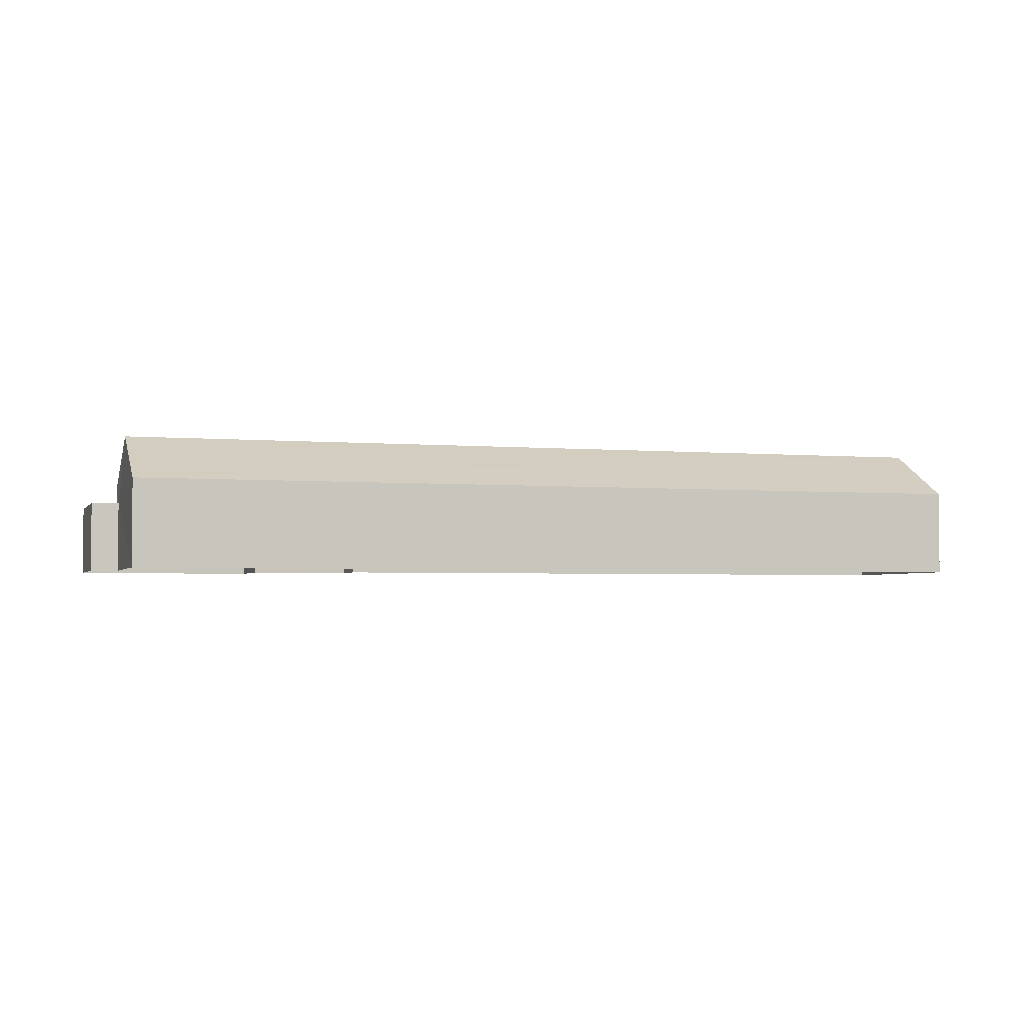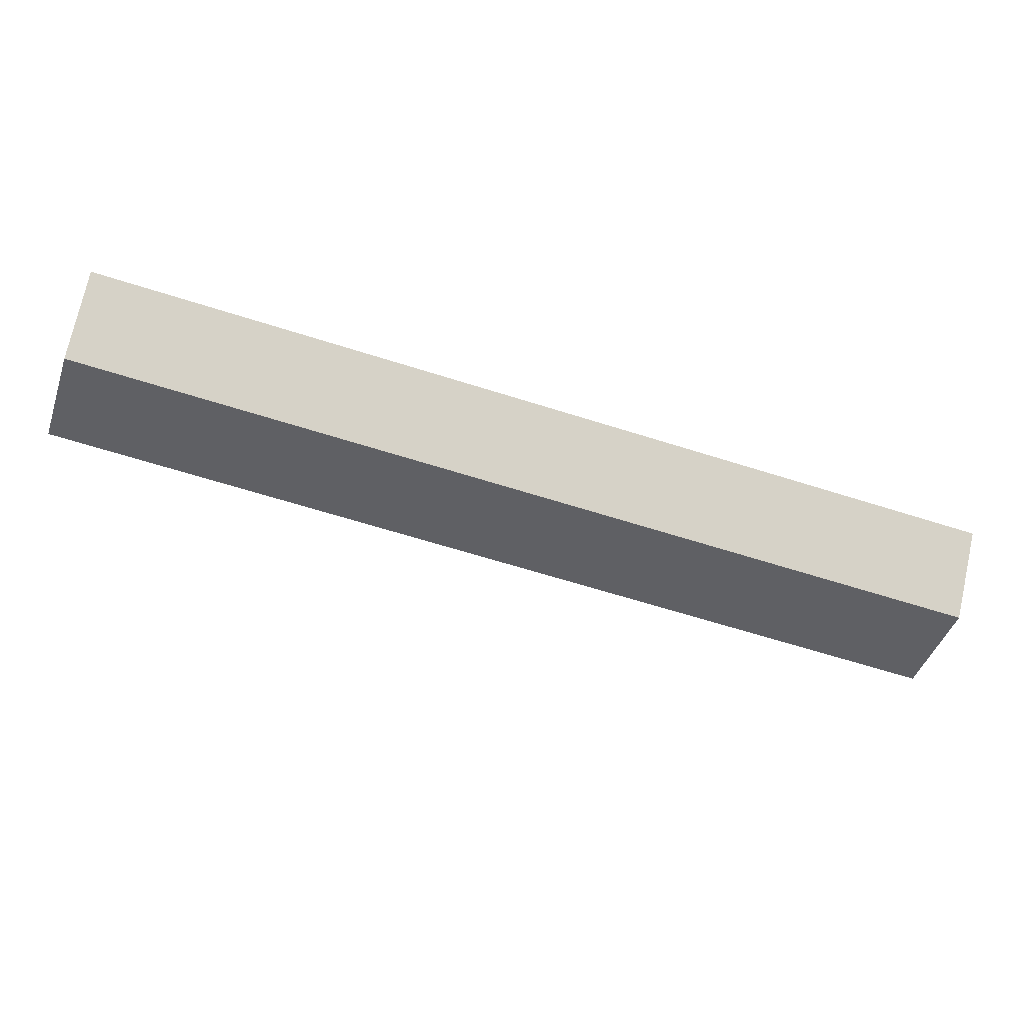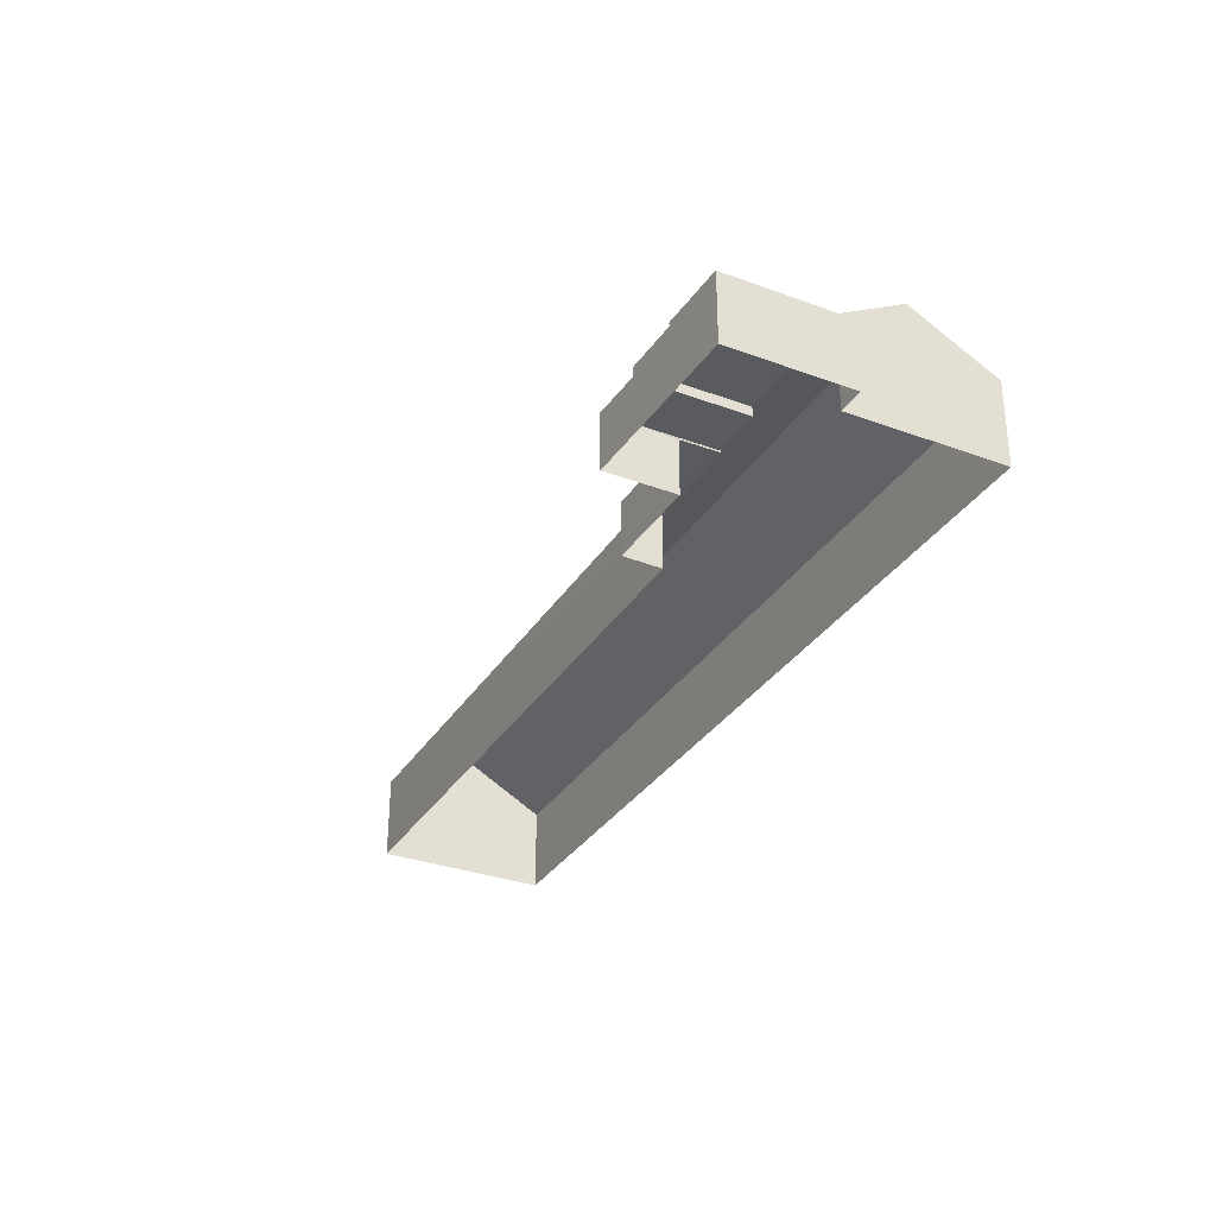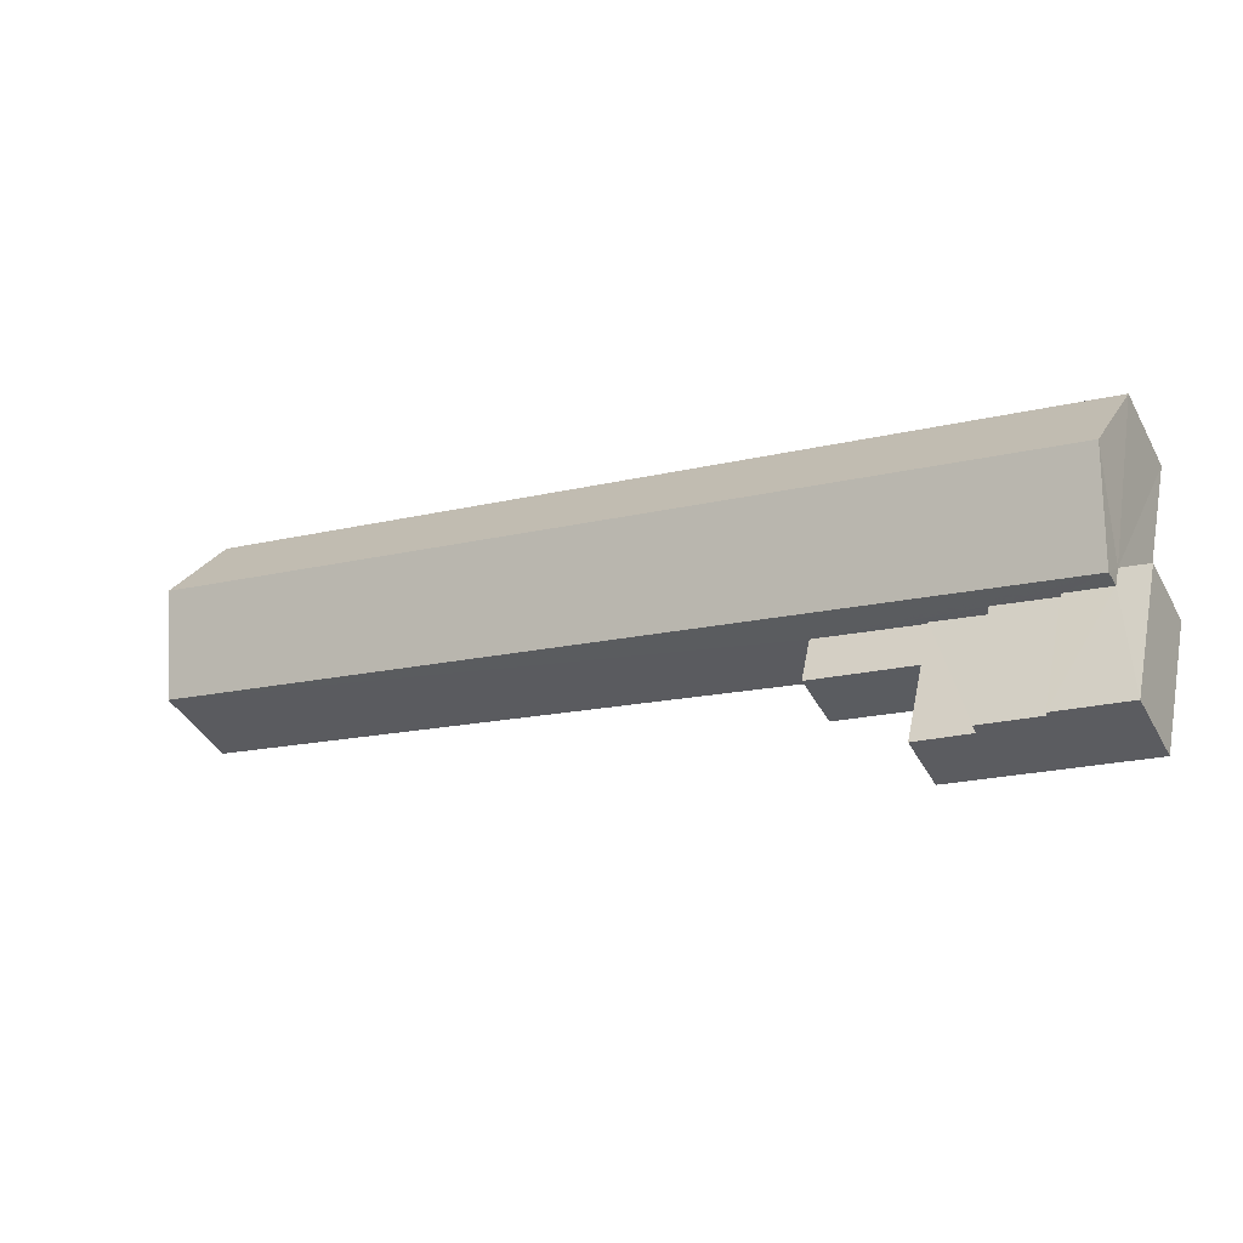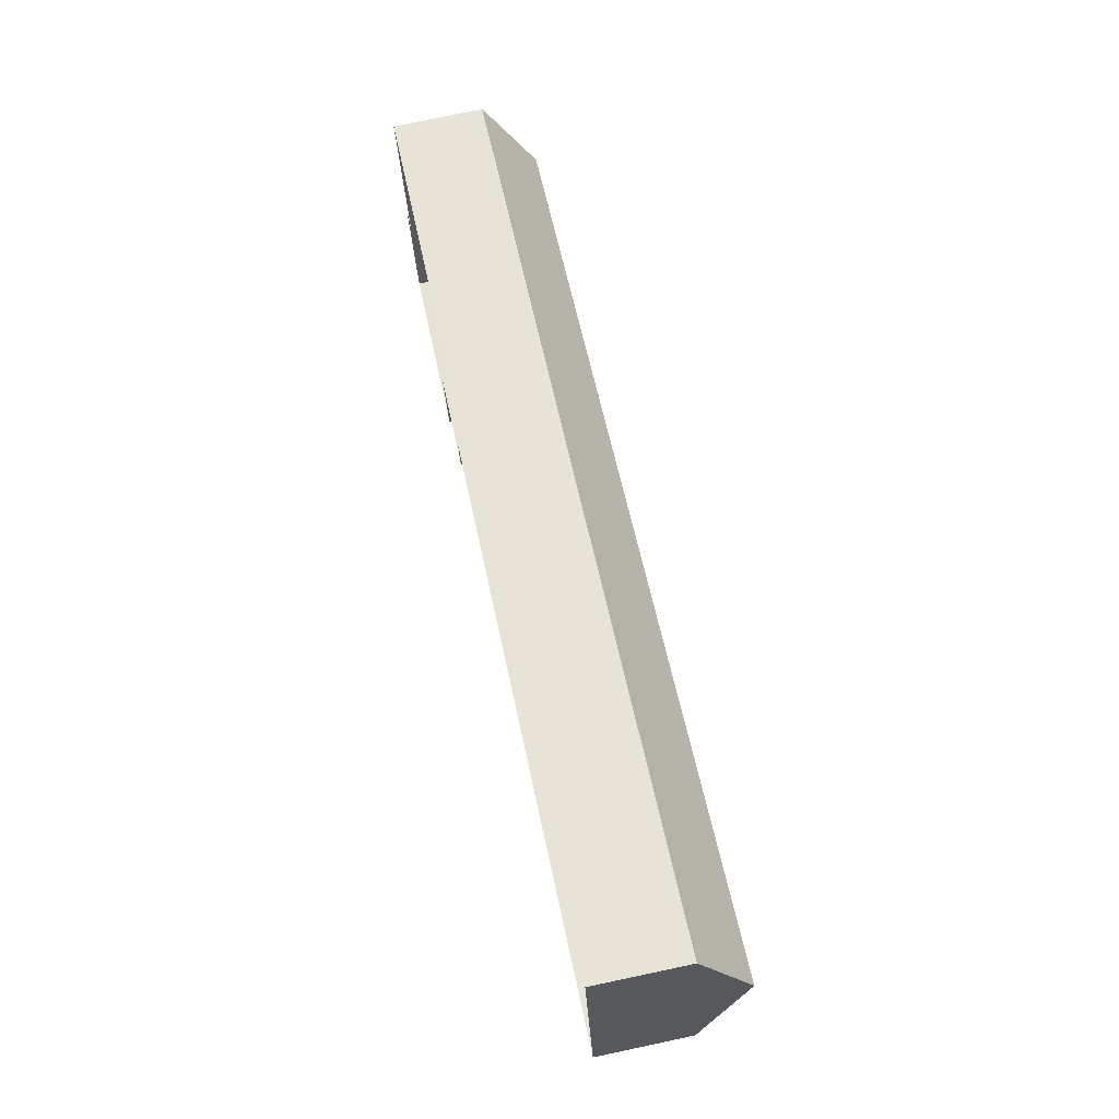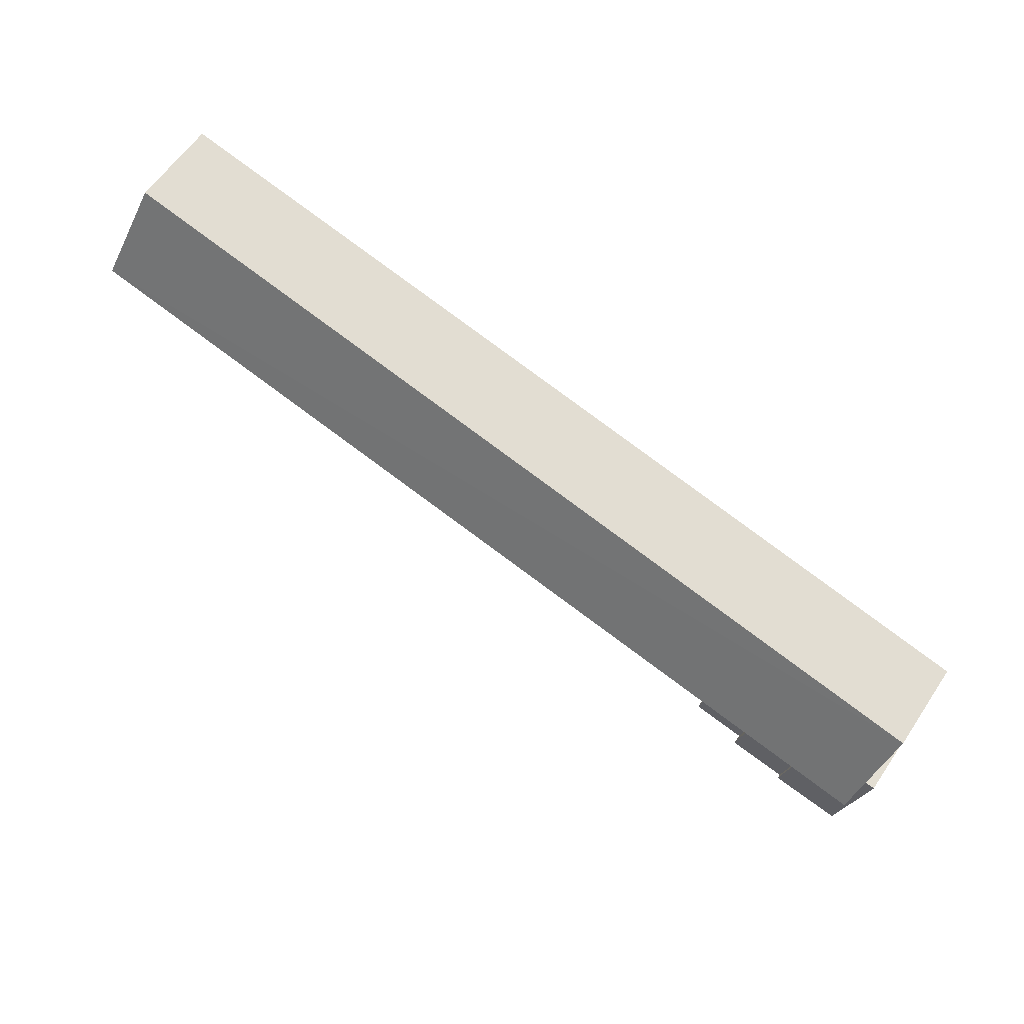
<metadata>
{"format":"obj","ext":"obj","renderer":"f3d","projection":"perspective","resolution":1024,"background":"white","views":[{"elev":-3.1,"azim":149.4,"up":"+Z"},{"elev":73.4,"azim":12.9,"up":"+Y"},{"elev":-32.3,"azim":49.7,"up":"+Z"},{"elev":-41.9,"azim":26.7,"up":"+Y"},{"elev":72.7,"azim":-102.0,"up":"+Y"},{"elev":60.6,"azim":34.1,"up":"+Y"}]}
</metadata>
<code>
v -3.17e+05 4.045e+04 4.14
v -3.169e+05 4.045e+04 4.119
v -3.169e+05 4.044e+04 4.123
v -3.17e+05 4.045e+04 4.139
v -3.169e+05 4.044e+04 4.117
v -3.169e+05 4.044e+04 4.117
v -3.169e+05 4.043e+04 4.116
v -3.169e+05 4.044e+04 4.121
v -3.169e+05 4.044e+04 4.12
v -3.169e+05 4.044e+04 4.123
v -3.169e+05 4.044e+04 6.224
v -3.169e+05 4.044e+04 6.226
v -3.169e+05 4.044e+04 6.226
v -3.169e+05 4.044e+04 6.224
v -3.169e+05 4.044e+04 6.796
v -3.169e+05 4.043e+04 6.795
v -3.169e+05 4.044e+04 6.795
v -3.169e+05 4.043e+04 6.794
v -3.169e+05 4.044e+04 6.795
v -3.169e+05 4.044e+04 6.795
v -3.169e+05 4.043e+04 6.655
v -3.169e+05 4.044e+04 6.658
v -3.169e+05 4.044e+04 6.657
v -3.169e+05 4.044e+04 6.656
v -3.17e+05 4.045e+04 9.237
v -3.169e+05 4.044e+04 7.405
v -3.169e+05 4.044e+04 9.216
v -3.17e+05 4.045e+04 7.427
v -3.169e+05 4.044e+04 6.292
v -3.169e+05 4.044e+04 6.294
v -3.169e+05 4.044e+04 6.293
v -3.169e+05 4.044e+04 6.293
v -3.169e+05 4.045e+04 7.407
v -3.17e+05 4.045e+04 7.428
f 1 2 3
f 4 1 3
f 5 6 7
f 2 5 8
f 9 8 7
f 10 3 8
f 3 2 8
f 8 5 7
f 11 12 13
f 14 11 13
f 15 16 17
f 16 18 17
f 17 19 20
f 17 18 19
f 21 22 23
f 21 24 22
f 25 26 27
f 25 28 26
f 29 30 31
f 29 32 30
f 33 34 25
f 27 33 25
f 20 19 6
f 5 20 6
f 31 9 29
f 23 29 21
f 16 21 18
f 29 9 7
f 18 21 7
f 21 29 7
f 21 16 15
f 24 21 15
f 29 23 22
f 32 29 22
f 8 13 10
f 8 14 13
f 34 2 1
f 34 33 2
f 17 26 15
f 12 4 3
f 26 28 12
f 24 15 22
f 4 12 28
f 30 32 22
f 30 12 11
f 15 26 22
f 22 26 12
f 12 30 22
f 19 7 6
f 19 18 7
f 5 2 20
f 26 17 20
f 26 20 27
f 20 2 33
f 20 33 27
f 12 10 13
f 12 3 10
f 34 1 25
f 1 4 25
f 4 28 25
f 8 9 14
f 9 31 14
f 14 30 11
f 14 31 30

</code>
